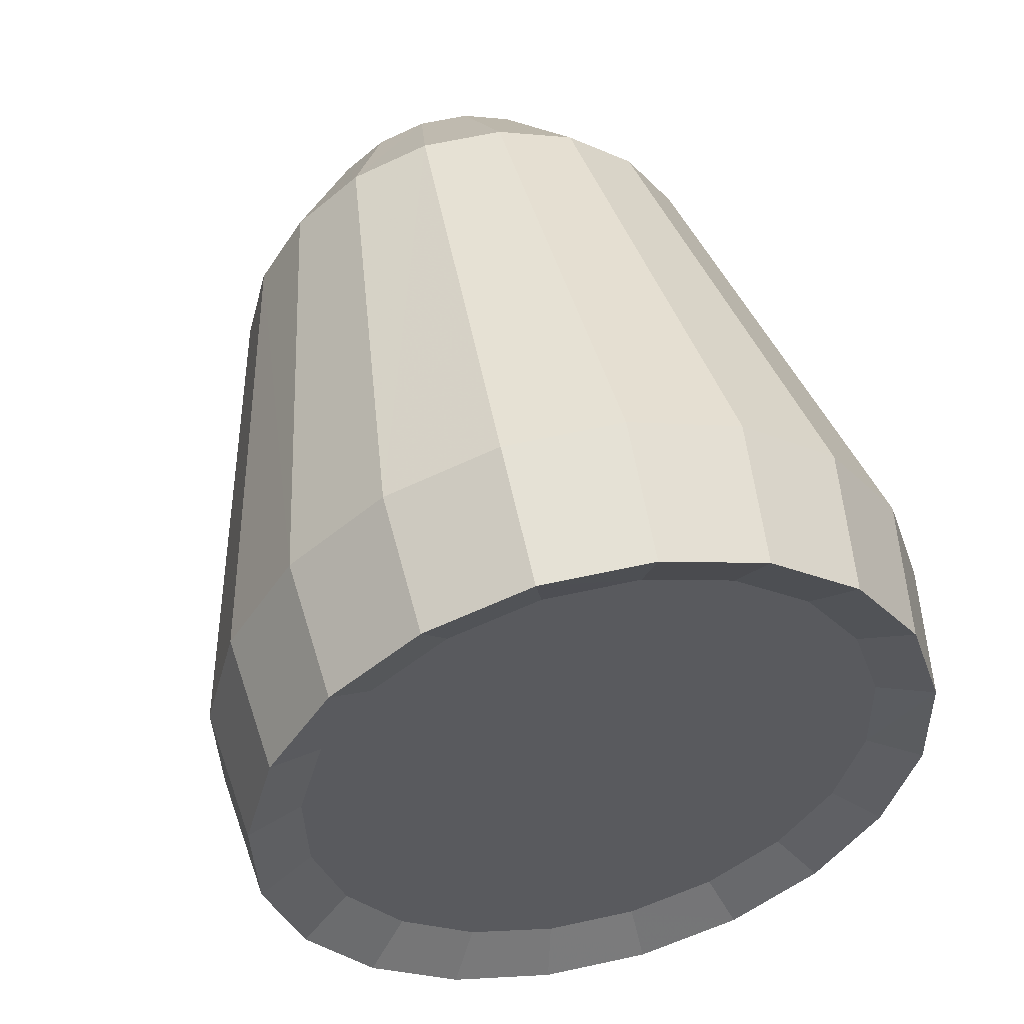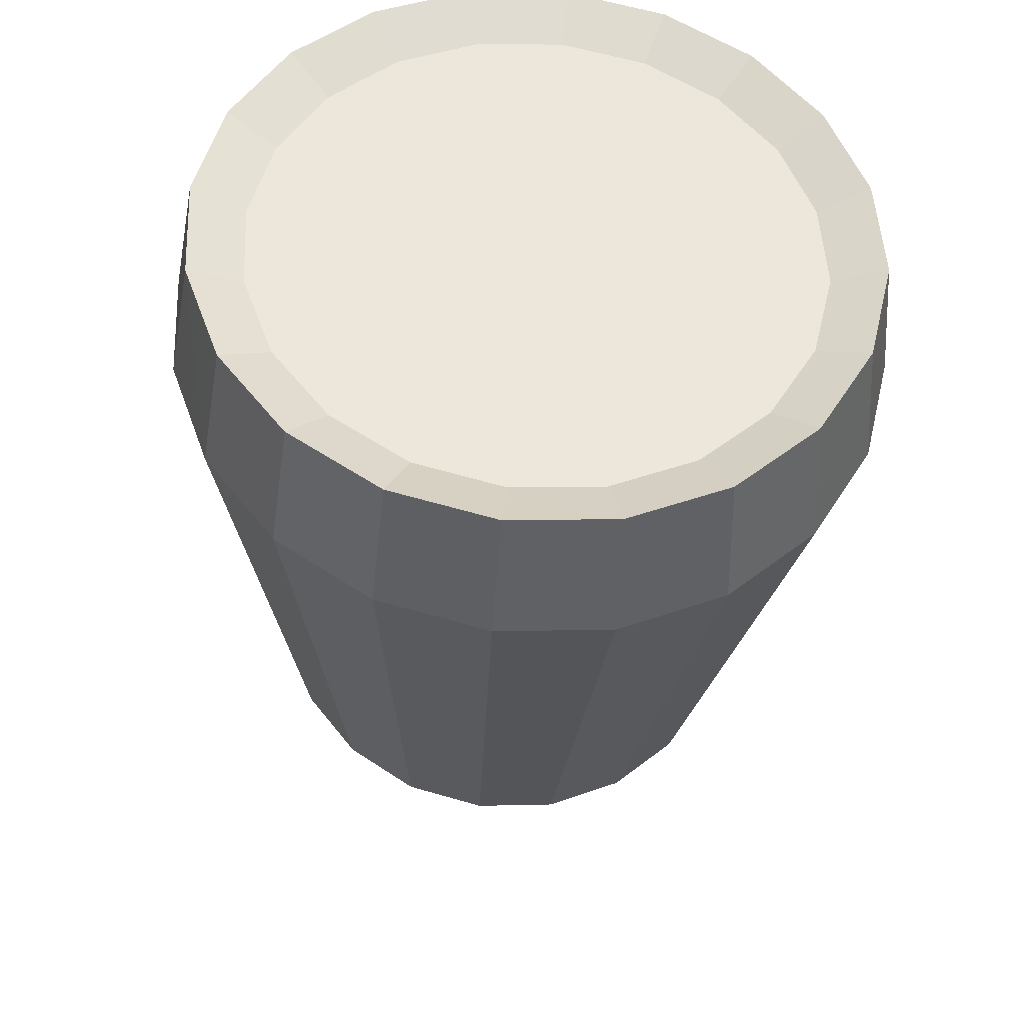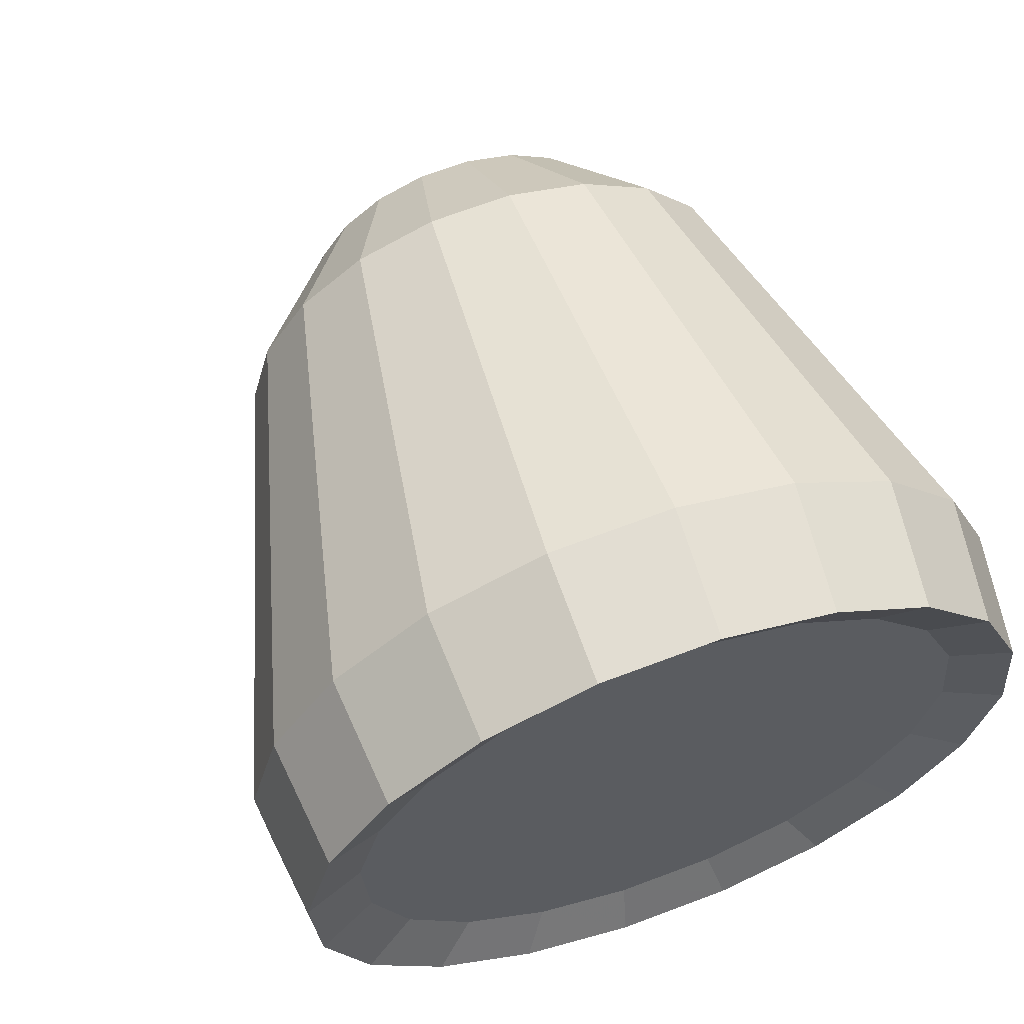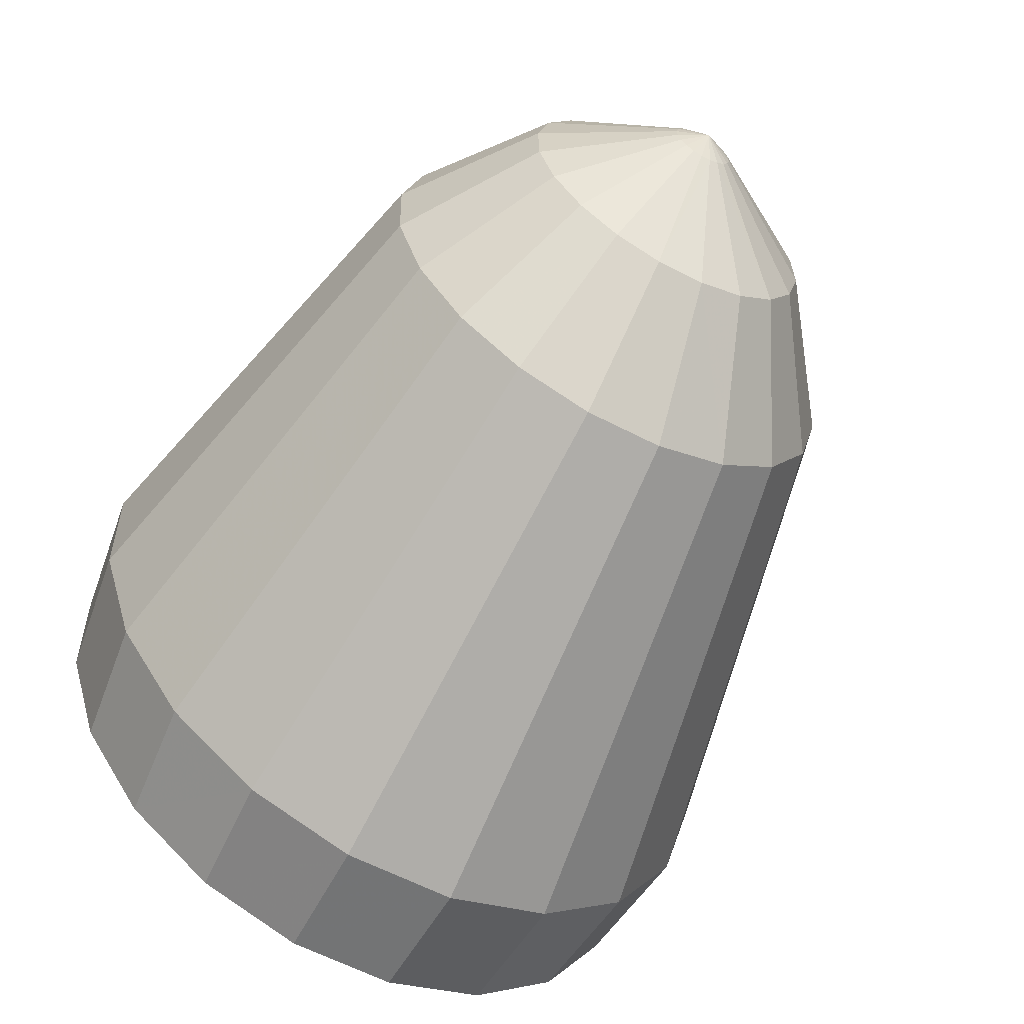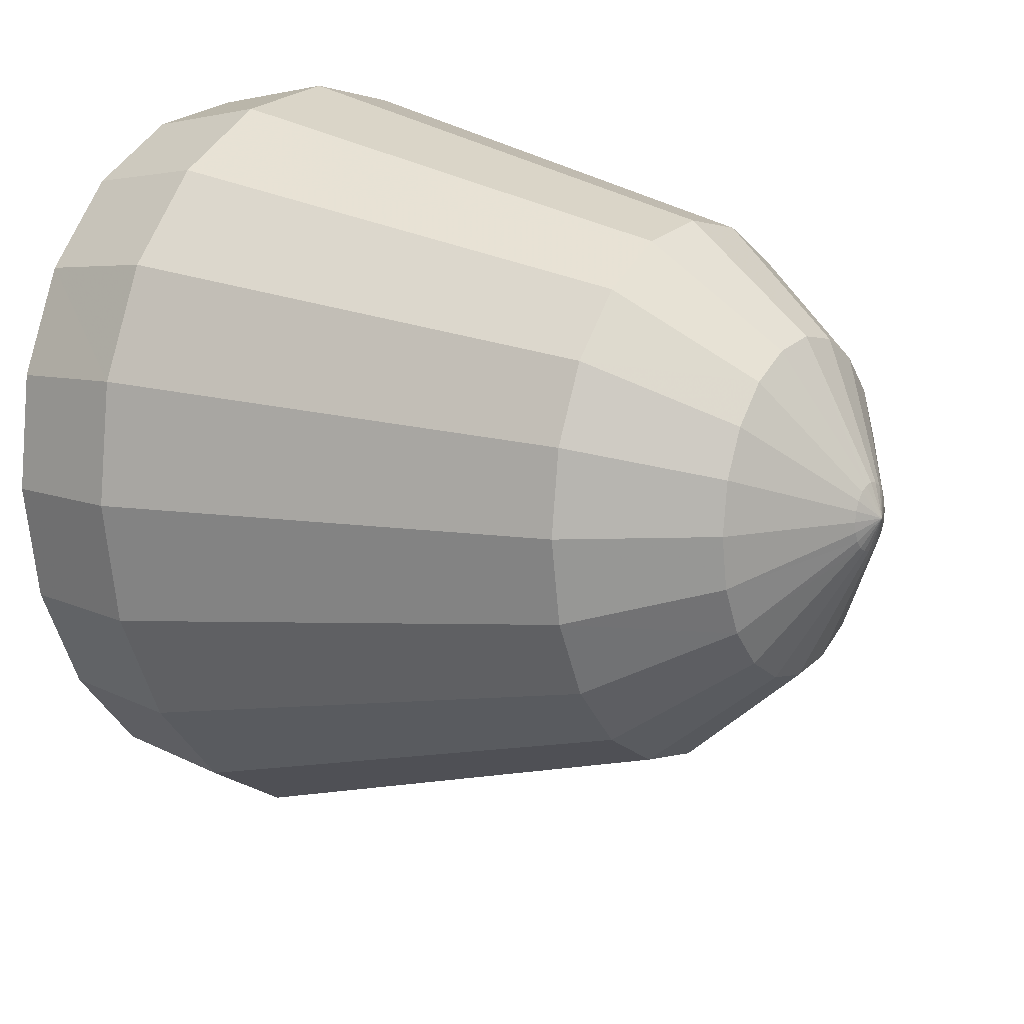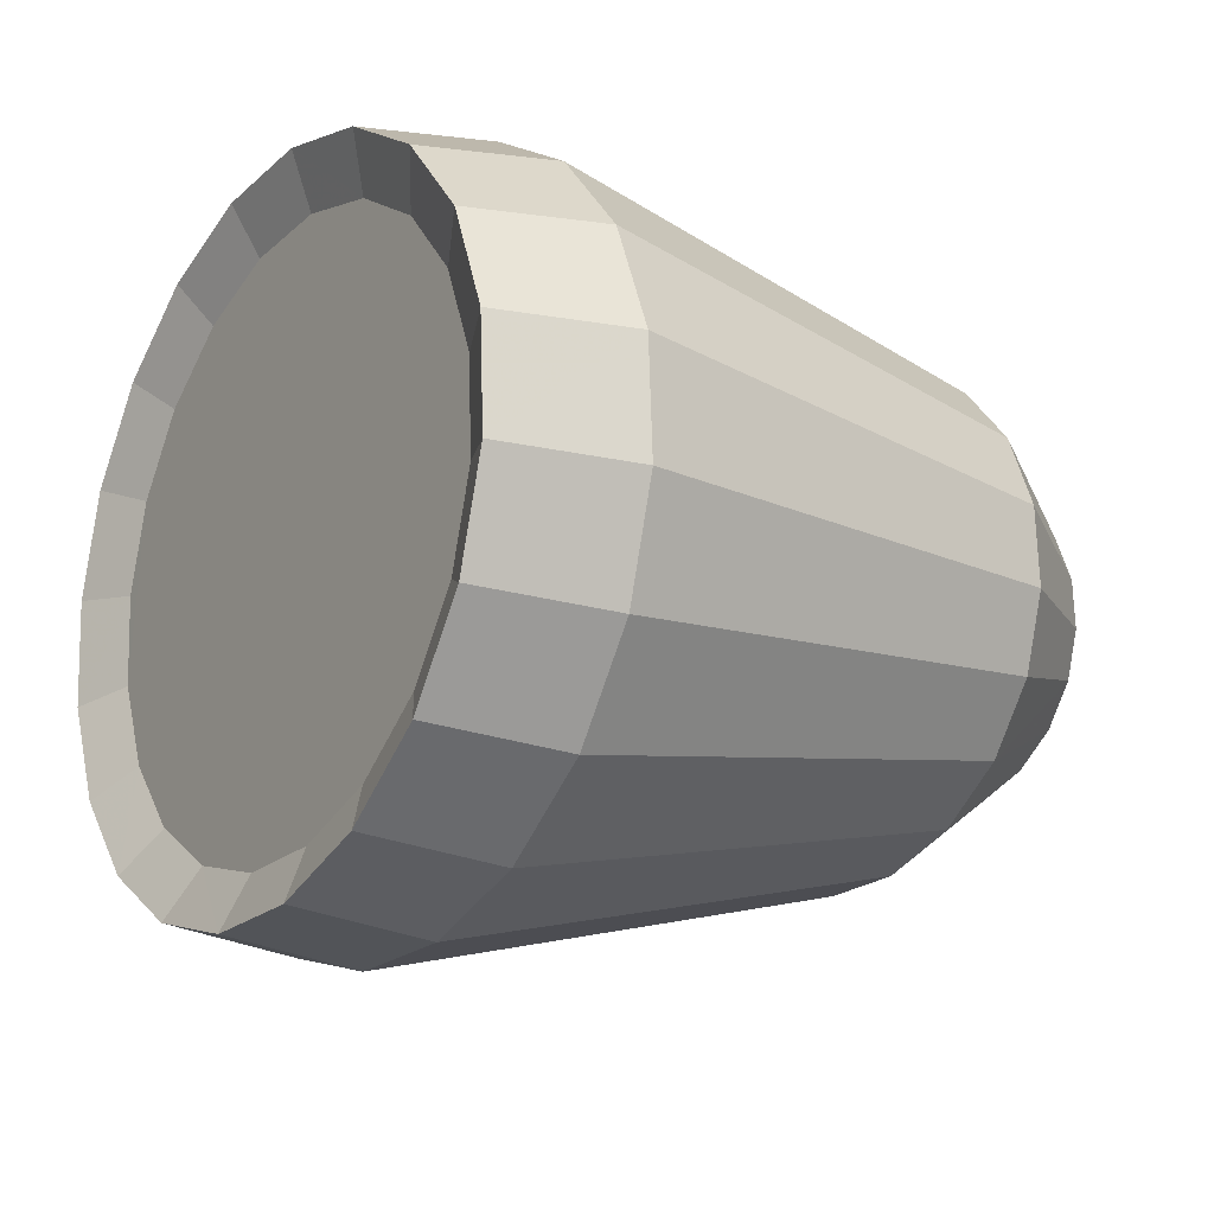
<metadata>
{"format":"obj","ext":"obj","renderer":"f3d","projection":"perspective","resolution":1024,"background":"white","views":[{"elev":45.2,"azim":-103.1,"up":"+Z"},{"elev":-50.9,"azim":-94.3,"up":"+Z"},{"elev":60.9,"azim":-118.7,"up":"+Y"},{"elev":-52.3,"azim":60.9,"up":"+Z"},{"elev":29.7,"azim":33.4,"up":"+Z"},{"elev":-15.8,"azim":-41.0,"up":"+Y"}]}
</metadata>
<code>
v 0.04185 0.05474 0.1726
v 0.0393 0.05447 0.176
v 0.03933 0.05578 0.1759
v 0.04186 0.055 0.1726
v 0.04186 0.05449 0.1725
v 0.03933 0.0532 0.1756
v 0.04188 0.05427 0.1724
v 0.03943 0.05209 0.1748
v 0.04191 0.0541 0.1722
v 0.03959 0.05125 0.1737
v 0.04195 0.054 0.1719
v 0.03979 0.05076 0.1723
v 0.04199 0.05398 0.1716
v 0.04 0.05067 0.1709
v 0.04203 0.05405 0.1713
v 0.04022 0.05099 0.1694
v 0.04207 0.05418 0.1711
v 0.04042 0.05169 0.1682
v 0.0421 0.05439 0.1709
v 0.04058 0.05269 0.1673
v 0.04213 0.05463 0.1708
v 0.04068 0.05391 0.1667
v 0.04213 0.05489 0.1707
v 0.04071 0.05521 0.1666
v 0.04213 0.05514 0.1708
v 0.04068 0.05648 0.167
v 0.0421 0.05537 0.171
v 0.04058 0.05759 0.1678
v 0.04207 0.05554 0.1712
v 0.04042 0.05843 0.1689
v 0.04203 0.05563 0.1715
v 0.04022 0.05892 0.1703
v 0.04199 0.05565 0.1718
v 0.04 0.05901 0.1717
v 0.04195 0.05559 0.1721
v 0.03979 0.05869 0.1731
v 0.04191 0.05545 0.1723
v 0.03959 0.058 0.1744
v 0.04188 0.05525 0.1725
v 0.03943 0.05699 0.1753
v 0.03544 0.05643 0.178
v 0.03561 0.0584 0.1771
v 0.03539 0.05432 0.1782
v 0.03544 0.05226 0.1776
v 0.03561 0.05046 0.1763
v 0.03586 0.0491 0.1745
v 0.03618 0.04831 0.1723
v 0.03653 0.04816 0.1699
v 0.03689 0.04868 0.1676
v 0.03721 0.04981 0.1656
v 0.03746 0.05143 0.1641
v 0.03763 0.0534 0.1632
v 0.03768 0.05552 0.1631
v 0.03763 0.05758 0.1636
v 0.03746 0.05937 0.1649
v 0.03721 0.06073 0.1667
v 0.03689 0.06153 0.1689
v 0.03653 0.06167 0.1713
v 0.03618 0.06116 0.1736
v 0.03586 0.06003 0.1756
v 0.02247 0.06016 0.1776
v 0.02284 0.06252 0.1754
v 0.02224 0.0573 0.1789
v 0.02216 0.05422 0.1791
v 0.02224 0.05123 0.1783
v 0.02247 0.04862 0.1764
v 0.02284 0.04665 0.1738
v 0.02331 0.0455 0.1706
v 0.02382 0.04528 0.1672
v 0.02434 0.04603 0.1638
v 0.0248 0.04767 0.1609
v 0.02517 0.05004 0.1587
v 0.02541 0.05289 0.1574
v 0.02549 0.05597 0.1572
v 0.02541 0.05896 0.158
v 0.02517 0.06157 0.1599
v 0.0248 0.06355 0.1625
v 0.02434 0.0647 0.1657
v 0.02382 0.06491 0.1692
v 0.02331 0.06416 0.1725
v 0.0193 0.06222 0.1744
v 0.01975 0.06378 0.1716
v 0.01895 0.05998 0.1765
v 0.01873 0.05726 0.1777
v 0.01865 0.05434 0.1779
v 0.01873 0.0515 0.1771
v 0.01895 0.04902 0.1753
v 0.0193 0.04714 0.1728
v 0.01975 0.04605 0.1698
v 0.02024 0.04585 0.1665
v 0.02072 0.04657 0.1633
v 0.02117 0.04812 0.1606
v 0.02152 0.05036 0.1585
v 0.02174 0.05308 0.1573
v 0.02182 0.056 0.157
v 0.02174 0.05884 0.1578
v 0.02152 0.06132 0.1596
v 0.02117 0.0632 0.1621
v 0.02072 0.06429 0.1652
v 0.02024 0.06449 0.1684
v 0.02047 0.06239 0.1711
v 0.02089 0.06299 0.1684
v 0.0201 0.06108 0.1734
v 0.01981 0.05919 0.1752
v 0.01962 0.0569 0.1762
v 0.01955 0.05444 0.1764
v 0.01962 0.05205 0.1757
v 0.01981 0.04996 0.1742
v 0.0201 0.04838 0.1721
v 0.02047 0.04746 0.1695
v 0.02089 0.04729 0.1668
v 0.0213 0.04789 0.1641
v 0.02167 0.0492 0.1618
v 0.02196 0.05109 0.16
v 0.02215 0.05338 0.159
v 0.02222 0.05584 0.1588
v 0.02215 0.05823 0.1595
v 0.02196 0.06032 0.161
v 0.02167 0.0619 0.1631
v 0.0213 0.06282 0.1656
v 0.02724 0.05514 0.1676
v 0.04234 0.05481 0.1717
f 2 3 1
f 1 3 4
f 6 2 1
f 5 6 1
f 8 6 5
f 7 8 5
f 10 8 7
f 9 10 7
f 12 10 9
f 11 12 9
f 14 12 13
f 13 12 11
f 16 14 15
f 15 14 13
f 18 16 17
f 17 16 15
f 20 18 19
f 19 18 17
f 22 20 21
f 21 20 19
f 24 22 23
f 23 22 21
f 26 24 23
f 25 26 23
f 28 26 25
f 27 28 25
f 30 28 27
f 29 30 27
f 32 30 29
f 31 32 29
f 34 32 31
f 33 34 31
f 36 34 35
f 35 34 33
f 38 36 37
f 37 36 35
f 40 38 39
f 39 38 37
f 3 40 4
f 4 40 39
f 41 42 3
f 3 42 40
f 43 41 2
f 2 41 3
f 44 43 2
f 6 44 2
f 45 44 6
f 8 45 6
f 46 8 10
f 46 45 8
f 47 10 12
f 47 46 10
f 48 47 14
f 14 47 12
f 49 48 16
f 16 48 14
f 50 49 18
f 18 49 16
f 51 50 20
f 20 50 18
f 52 51 22
f 22 51 20
f 53 52 24
f 24 52 22
f 54 53 24
f 26 54 24
f 55 54 26
f 28 55 26
f 56 28 30
f 56 55 28
f 57 56 30
f 32 57 30
f 58 57 32
f 34 58 32
f 59 58 34
f 36 59 34
f 60 59 38
f 38 59 36
f 42 60 40
f 40 60 38
f 61 62 42
f 42 62 60
f 63 61 41
f 41 61 42
f 64 63 43
f 43 63 41
f 65 64 43
f 44 65 43
f 66 65 44
f 45 66 44
f 67 66 46
f 46 66 45
f 68 67 47
f 47 67 46
f 69 68 48
f 48 68 47
f 70 69 49
f 49 69 48
f 71 70 50
f 50 70 49
f 72 71 51
f 51 71 50
f 73 72 52
f 52 72 51
f 74 73 53
f 53 73 52
f 75 53 54
f 75 74 53
f 76 54 55
f 76 75 54
f 77 76 55
f 56 77 55
f 78 77 56
f 57 78 56
f 79 78 57
f 58 79 57
f 80 79 58
f 59 80 58
f 62 80 59
f 60 62 59
f 81 82 80
f 62 81 80
f 83 81 62
f 61 83 62
f 84 83 61
f 63 84 61
f 85 84 63
f 64 85 63
f 86 85 65
f 65 85 64
f 87 86 66
f 66 86 65
f 88 87 67
f 67 87 66
f 89 88 68
f 68 88 67
f 90 89 69
f 69 89 68
f 91 90 70
f 70 90 69
f 92 91 71
f 71 91 70
f 93 92 72
f 72 92 71
f 94 93 73
f 73 93 72
f 95 94 74
f 74 94 73
f 96 95 75
f 75 95 74
f 97 75 76
f 97 96 75
f 98 97 76
f 77 98 76
f 99 98 77
f 78 99 77
f 100 99 78
f 79 100 78
f 82 100 79
f 80 82 79
f 101 100 82
f 101 102 100
f 103 82 81
f 103 101 82
f 104 81 83
f 104 103 81
f 105 83 84
f 105 104 83
f 106 84 85
f 106 105 84
f 107 106 86
f 86 106 85
f 108 107 87
f 87 107 86
f 109 108 88
f 88 108 87
f 110 109 89
f 89 109 88
f 111 89 90
f 111 110 89
f 112 90 91
f 112 111 90
f 113 91 92
f 113 112 91
f 114 92 93
f 114 113 92
f 115 93 94
f 115 114 93
f 116 94 95
f 116 115 94
f 117 116 96
f 96 116 95
f 118 117 97
f 97 117 96
f 119 118 98
f 98 118 97
f 120 119 99
f 99 119 98
f 102 120 100
f 100 120 99
f 121 120 102
f 121 119 120
f 121 118 119
f 121 117 118
f 121 116 117
f 121 115 116
f 121 114 115
f 121 113 114
f 121 112 113
f 121 111 112
f 121 110 111
f 121 109 110
f 121 108 109
f 121 107 108
f 121 106 107
f 121 105 106
f 121 104 105
f 121 103 104
f 121 101 103
f 121 102 101
f 105 107 104
f 105 106 107
f 104 107 108
f 104 108 103
f 108 109 103
f 109 110 101
f 110 111 102
f 111 112 120
f 112 113 119
f 113 114 118
f 114 115 117
f 115 116 117
f 114 117 118
f 113 118 119
f 112 119 120
f 111 120 102
f 110 102 101
f 109 101 103
f 39 122 4
f 37 122 39
f 35 122 37
f 33 122 35
f 31 122 33
f 29 122 31
f 27 122 29
f 25 122 27
f 23 122 25
f 21 122 23
f 19 122 21
f 17 122 19
f 15 122 17
f 13 122 15
f 11 122 13
f 9 122 11
f 7 122 9
f 5 122 7
f 1 122 5
f 4 122 1

</code>
